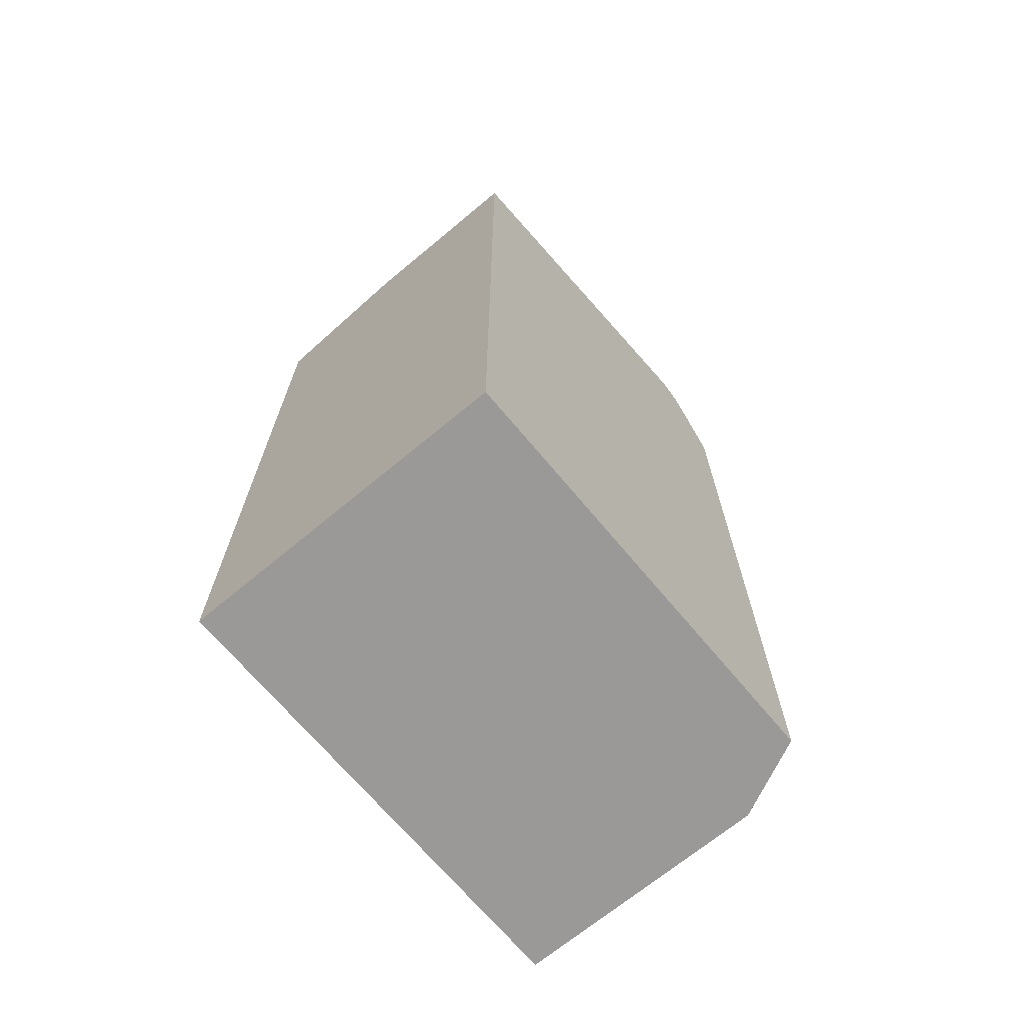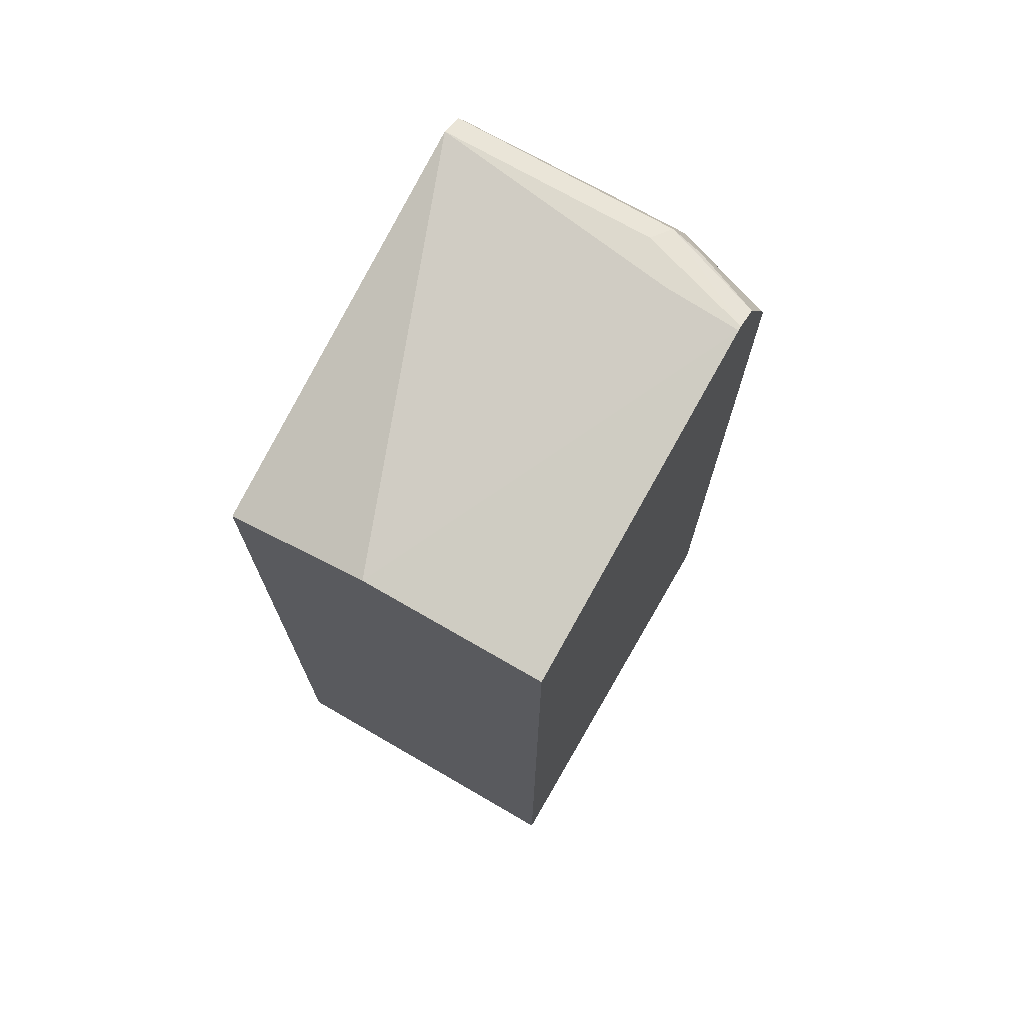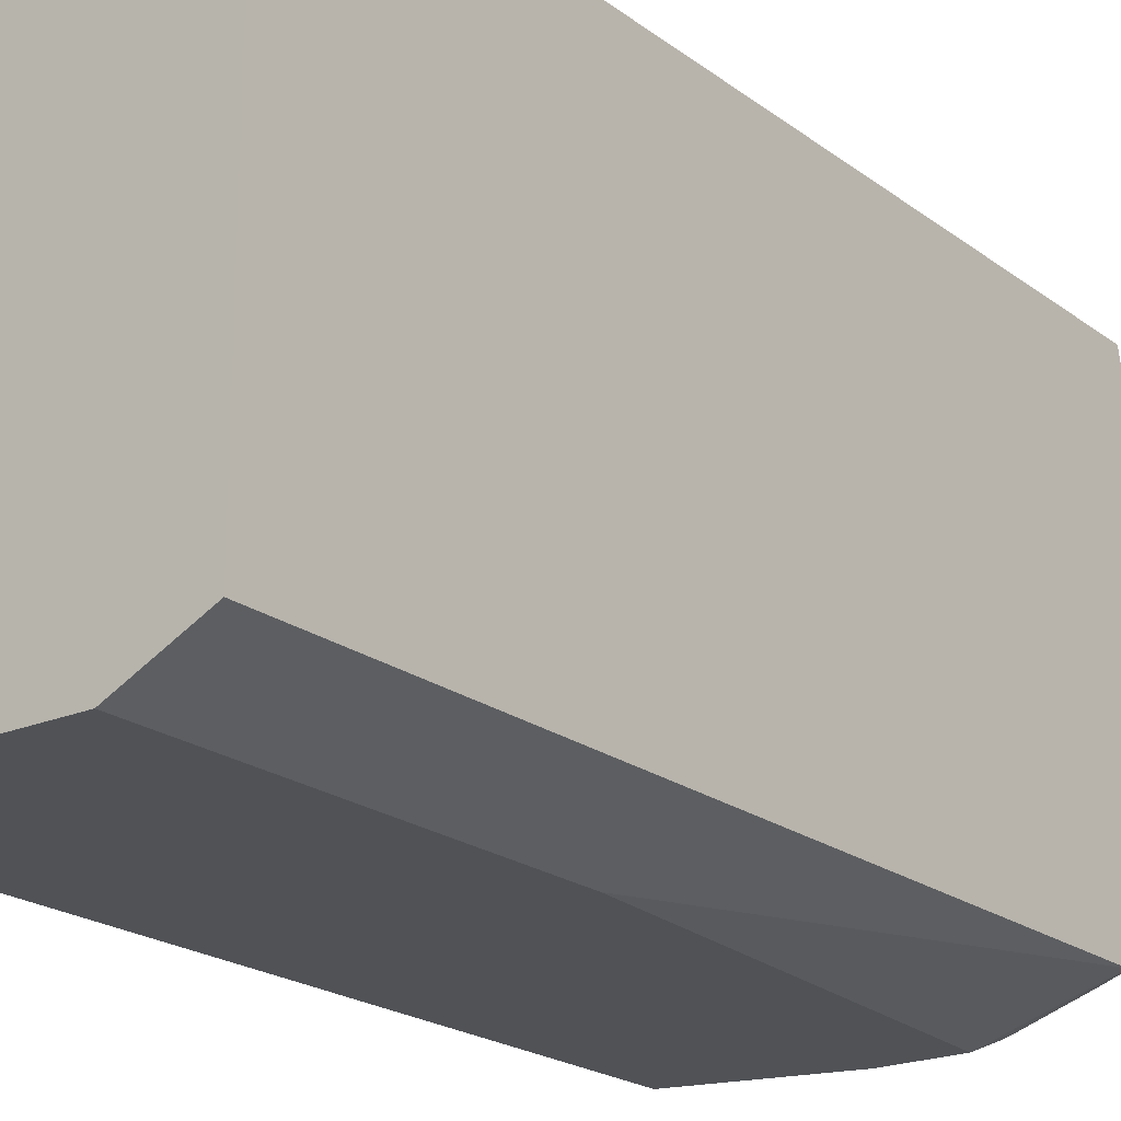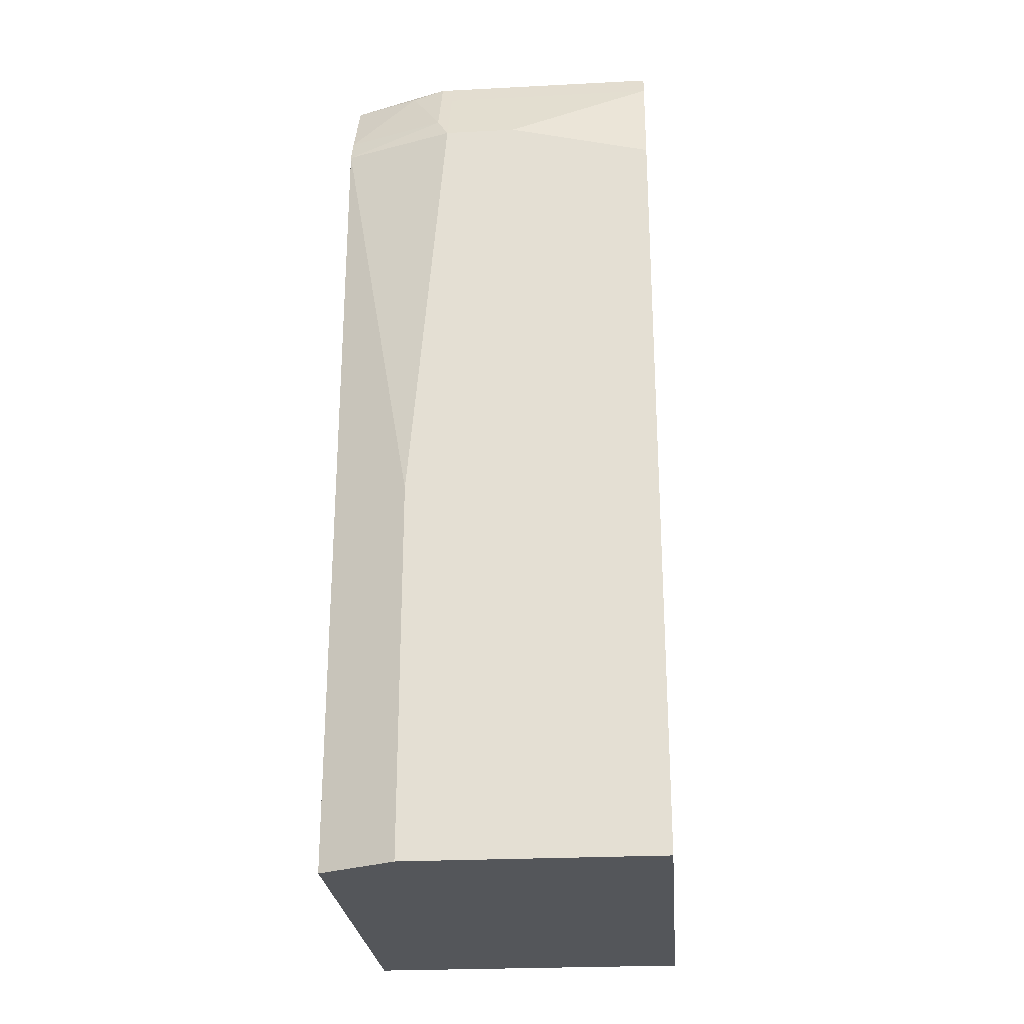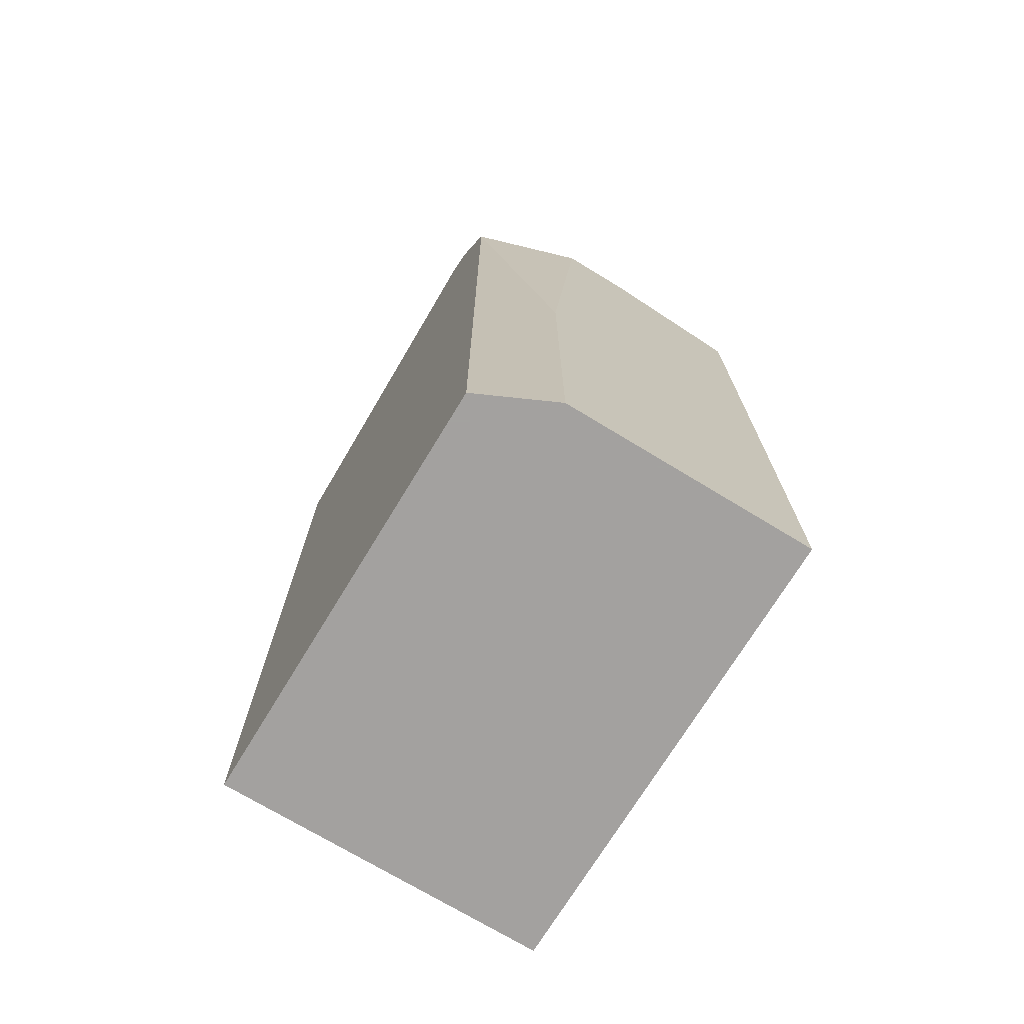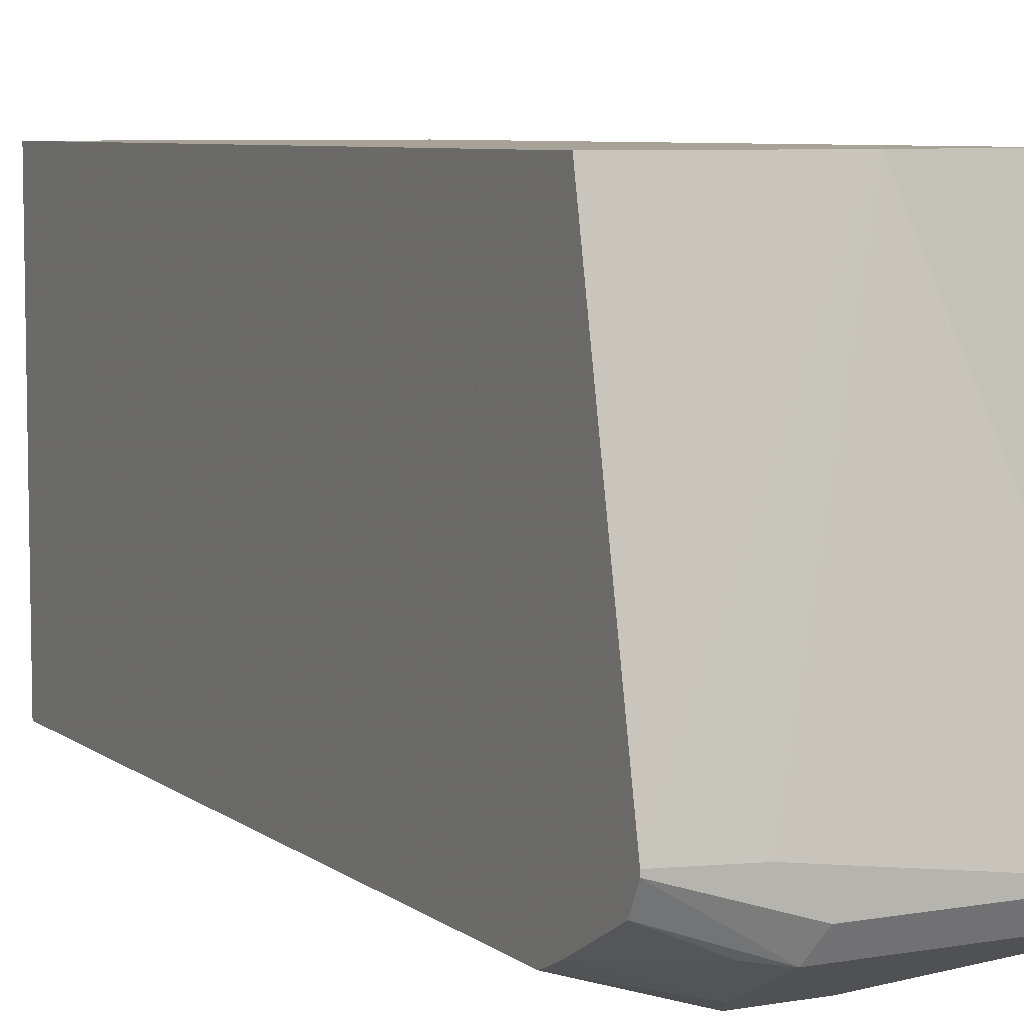
<metadata>
{"format":"obj","ext":"obj","renderer":"f3d","projection":"perspective","resolution":1024,"background":"white","views":[{"elev":-69.1,"azim":-140.2,"up":"+Z"},{"elev":72.0,"azim":-149.9,"up":"+Z"},{"elev":-21.0,"azim":-142.7,"up":"+Y"},{"elev":-25.7,"azim":4.7,"up":"+Z"},{"elev":-72.3,"azim":-31.3,"up":"+Z"},{"elev":6.8,"azim":-27.1,"up":"+Y"}]}
</metadata>
<code>
v -0.0195 -0.4093 0.4677
v -0.05847 -0.4093 0.4677
v 0.05856 -0.4093 0.4483
v 0.05856 -0.3898 0.5067
v -0.05847 -0.3898 0.5067
v -0.06496 -0.4028 0.4807
v -0.1193 -0.3898 0.4677
v -0.07796 -0.4093 0.2339
v 0.05856 -0.4093 0.02894
v 0.05856 -0.3833 0.5197
v -0.06496 -0.3833 0.5197
v -0.1193 -0.3836 0.4819
v -0.08282 -0.3801 0.5165
v -0.1193 -0.3898 0.02889
v -0.07796 -0.4093 0.02889
v 0.05847 -0.4093 0.02889
v 0.05856 -0.4072 0.02889
v 0.05856 -0.3703 0.5263
v -0.05847 -0.3703 0.5263
v -0.1193 -0.3508 0.5263
v -0.1193 -0.3638 0.5197
v -0.1193 -0.1585 0.02889
v 0.05856 -0.1585 0.02889
v -0.07796 -0.3508 0.5263
v 0.05856 -0.1754 0.4677
v 0.05847 -0.1585 0.4677
v -0.0195 -0.1585 0.4873
v -0.1193 -0.3485 0.5263
v -0.1193 -0.1585 0.4873
v 0.05856 -0.1585 0.3735
f 14 22 23
f 12 13 21
f 11 21 13
f 11 20 21
f 7 14 15
f 10 19 11
f 10 18 19
f 9 16 17
f 7 15 8
f 14 23 17
f 11 19 20
f 14 17 16
f 18 27 24
f 18 24 28
f 18 28 20
f 18 20 19
f 18 25 26
f 18 26 27
f 22 27 26
f 22 26 30
f 22 30 23
f 24 27 28
f 25 30 26
f 27 29 28
f 7 22 14
f 14 16 15
f 7 29 22
f 22 29 27
f 7 20 28
f 7 28 29
f 1 2 8
f 1 8 15
f 1 15 16
f 1 16 9
f 1 9 3
f 1 4 5
f 1 5 2
f 2 5 11
f 2 11 6
f 2 6 7
f 2 7 8
f 3 9 17
f 1 3 4
f 3 23 30
f 7 21 20
f 3 17 23
f 7 12 21
f 6 13 12
f 6 12 7
f 4 11 5
f 6 11 13
f 4 10 11
f 3 10 4
f 3 18 10
f 3 25 18
f 3 30 25

</code>
